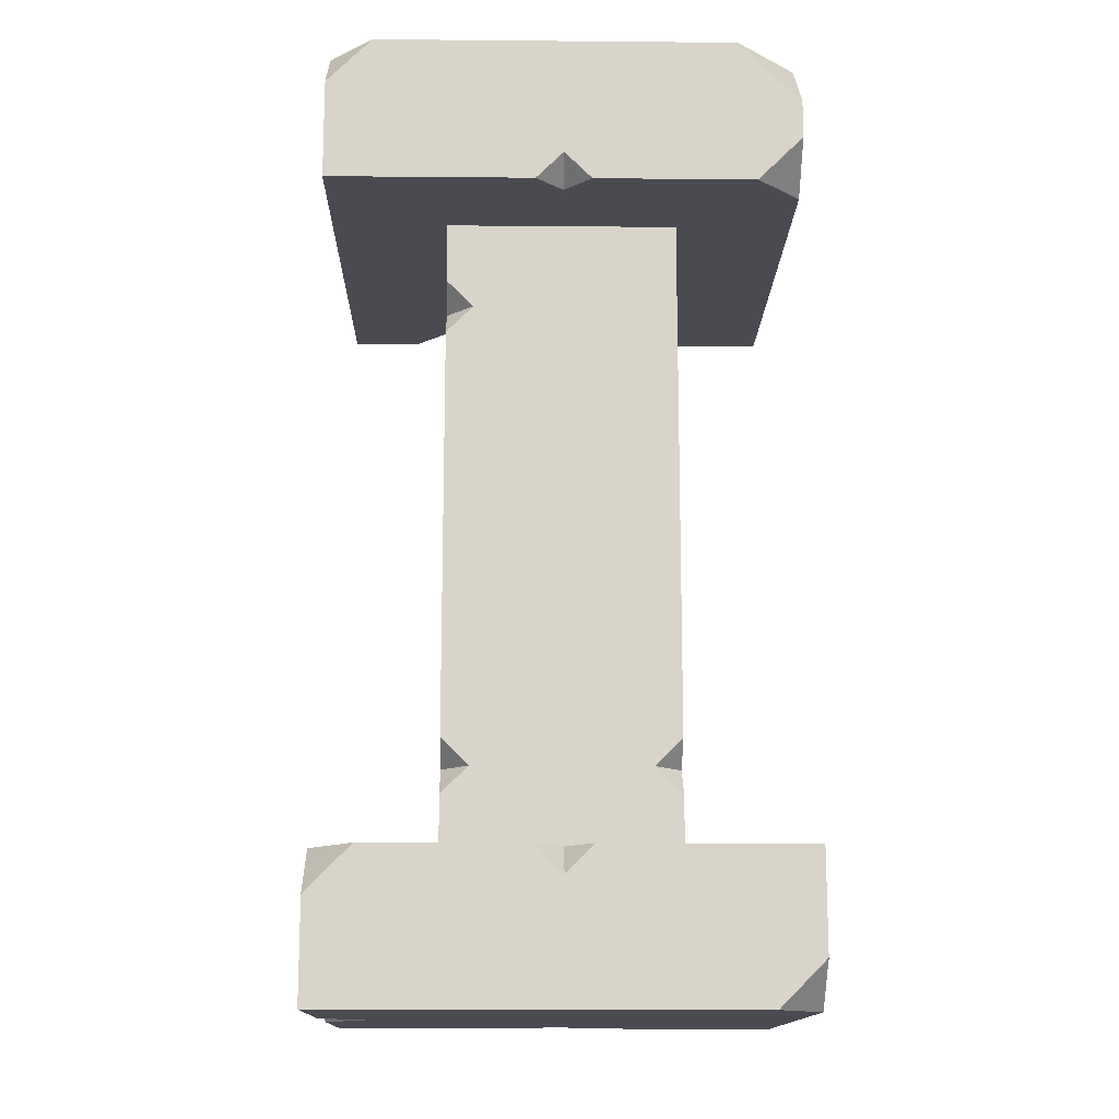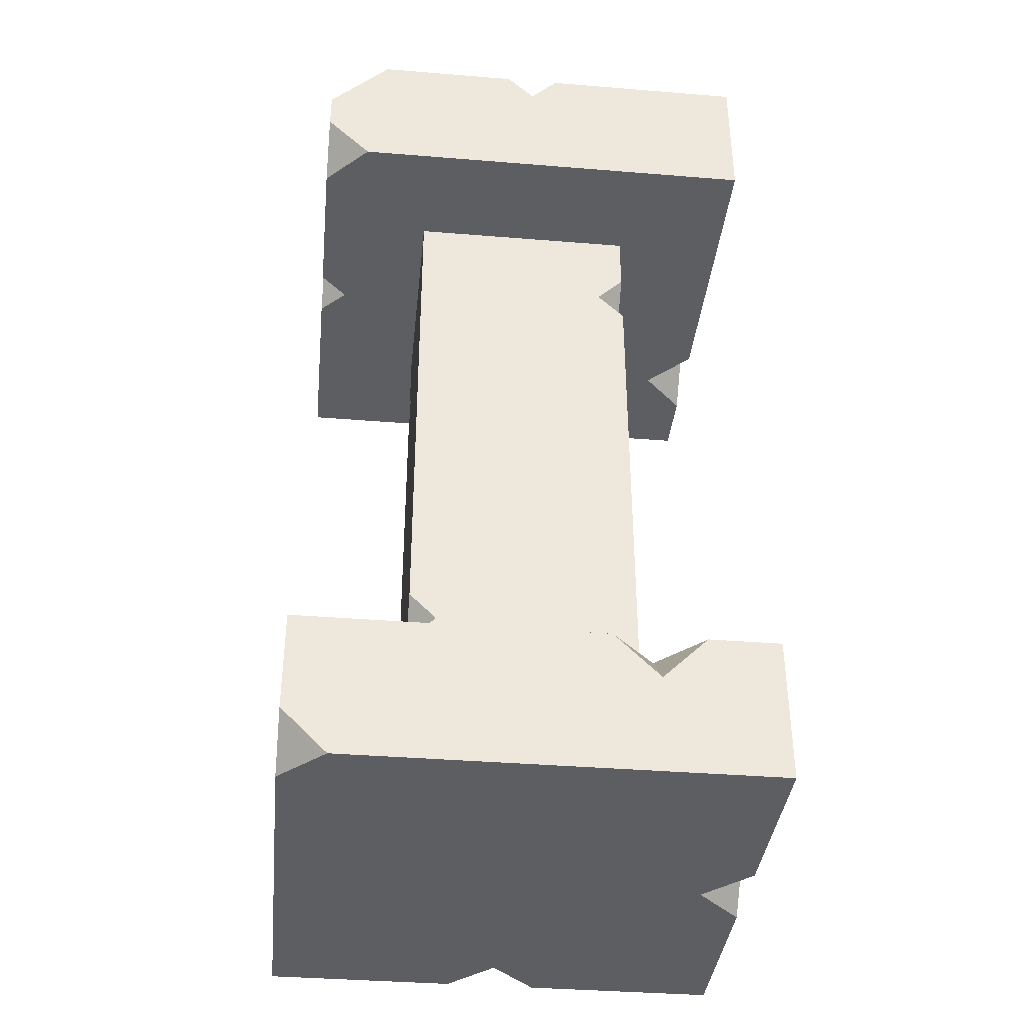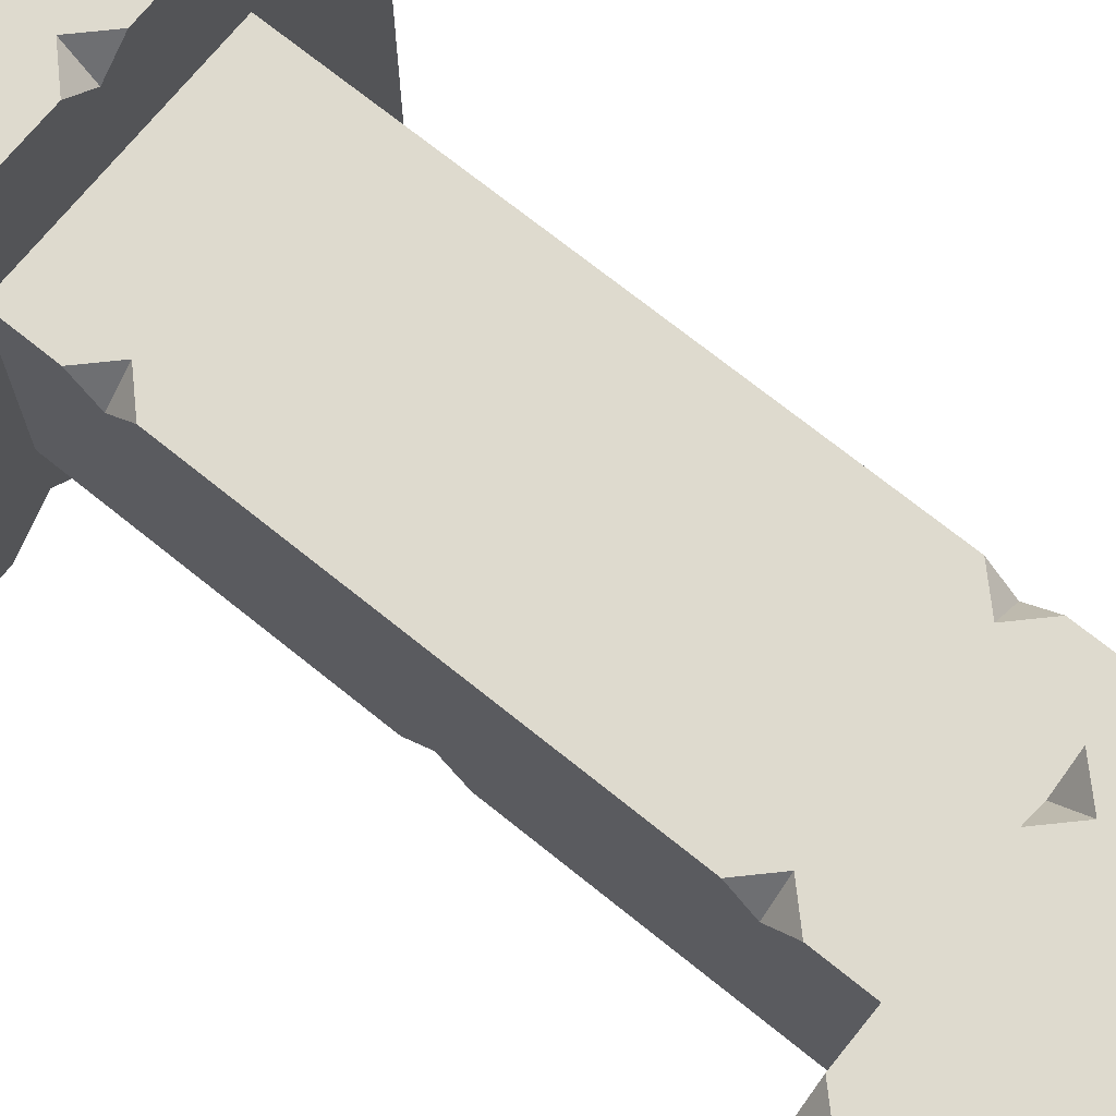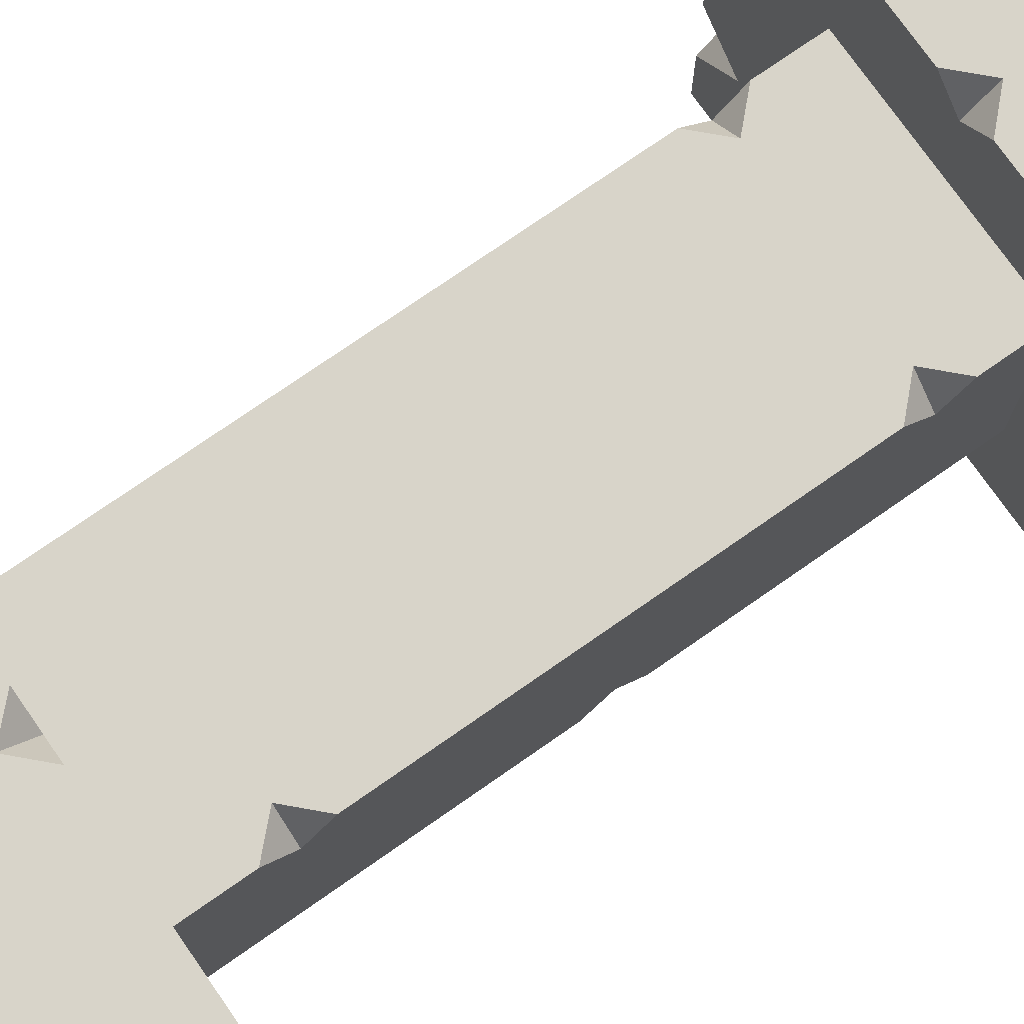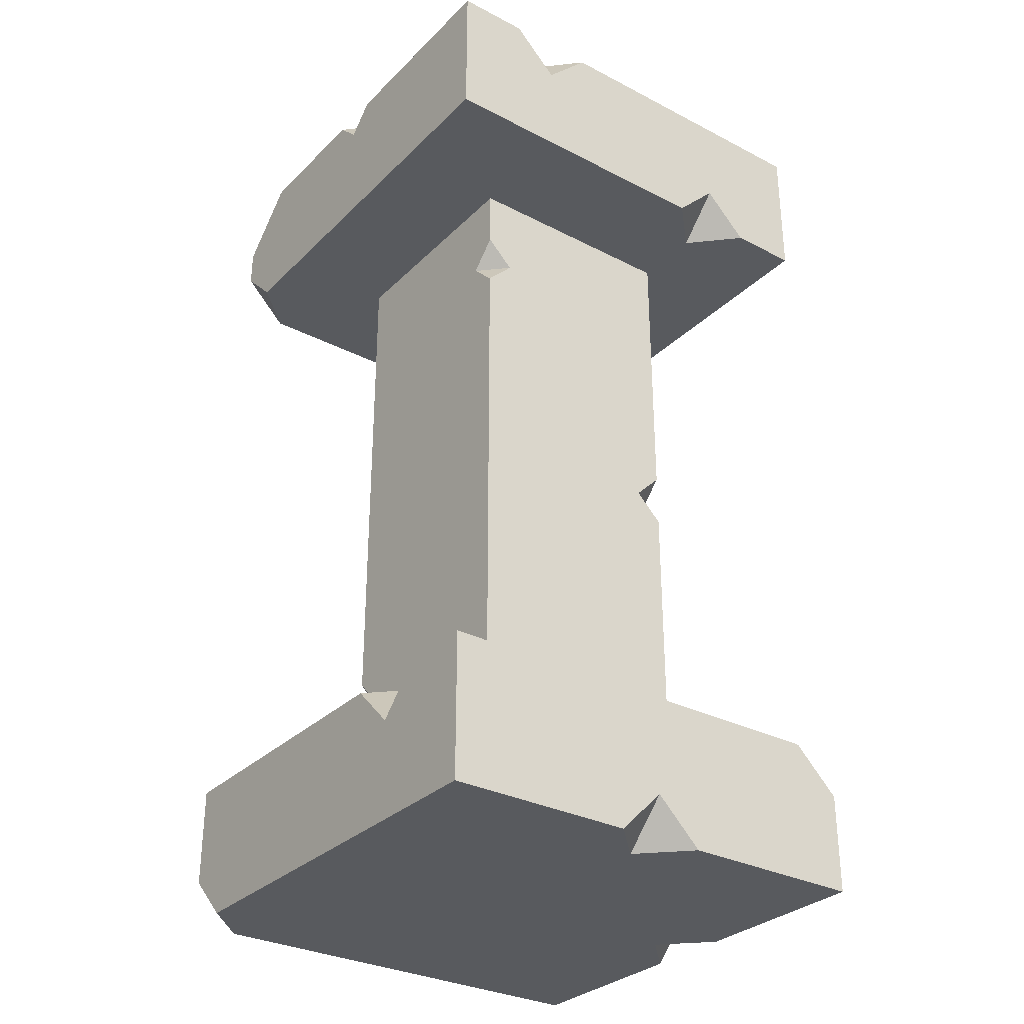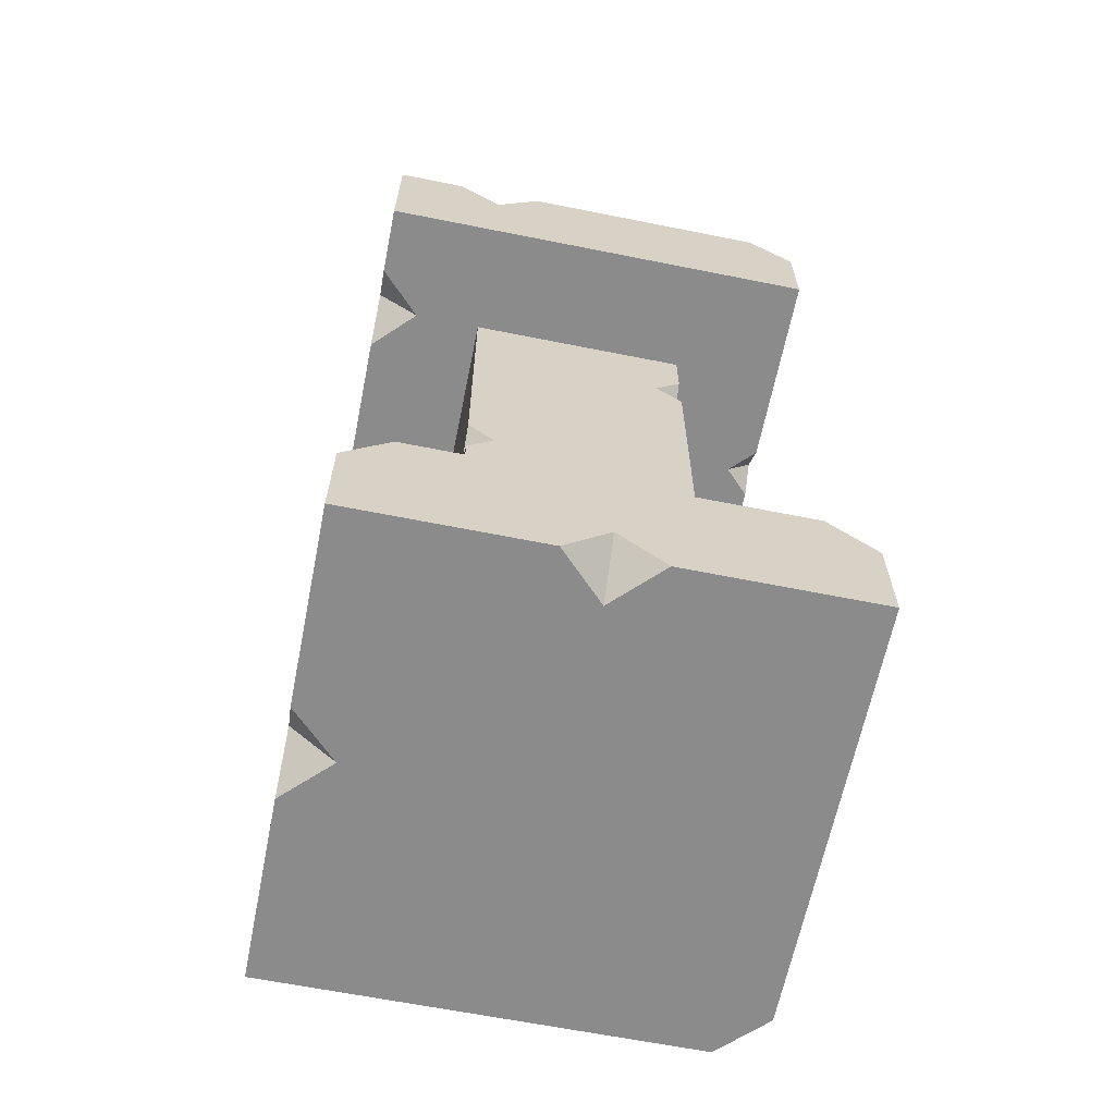
<metadata>
{"format":"obj","ext":"obj","renderer":"f3d","projection":"perspective","resolution":1024,"background":"white","views":[{"elev":-14.4,"azim":-1.1,"up":"+Y"},{"elev":-38.0,"azim":84.1,"up":"+Y"},{"elev":71.1,"azim":-51.1,"up":"+Z"},{"elev":75.2,"azim":-124.9,"up":"+Z"},{"elev":-31.0,"azim":143.6,"up":"+Y"},{"elev":-64.0,"azim":-101.4,"up":"+Y"}]}
</metadata>
<code>
o Pillar_05
v 0.5 0.3125 -0.5
v 0.5 0 -0.5
v 0.5 0.3125 0.5
v -0.5 0 -0.5
v -0.5 0 0.5
v -0.5 1.688 0.5
v -0.5 1.688 -0.5
v -0.5 2 -0.5
v 0.5 1.688 -0.5
v 0.5 2 -0.5
v -0.25 0 0.25
v -0.25 2 0.25
v -0.25 0 -0.25
v -0.25 2 -0.25
v 0.25 0 0.25
v 0.25 2 0.25
v 0.25 0 -0.25
v 0.25 2 -0.25
v 0.25 1.688 -0.5
v 0 1.688 -0.5
v -0.25 2 -0.5
v 0 2 -0.5
v -0.25 1.688 0.5
v 0.25 1.688 0.5
v 0.25 2 0.5
v 0 2 0.5
v -0.25 2 0.5
v -0.5 1.688 -0.25
v -0.5 1.688 0
v -0.5 1.688 0.25
v -0.5 2 0.25
v -0.5 2 0
v 0.5 1.688 0.25
v 0.5 1.688 0
v 0.5 1.688 -0.25
v 0.5 2 -0.25
v 0.5 2 0.25
v 0.25 2 -0.25
v 0.25 2 0
v 0.25 2 0.25
v 0 2 -0.25
v 0 2 0
v 0 2 0.25
v -0.25 2 -0.25
v -0.25 2 0
v -0.25 2 0.25
v -0.25 1.688 -0.25
v -0.25 1.688 0
v -0.25 1.688 0.25
v 0 1.688 -0.25
v 0 1.688 0
v 0 1.688 0.25
v 0.25 1.688 -0.25
v 0.25 1.688 0
v 0.25 1.688 0.25
v -0.25 1 0.25
v -0.25 1.5 -0.25
v -0.25 0.5 -0.25
v 0.25 1 -0.25
v 0.25 0.5 -0.25
v 0.25 1.5 0.25
v 0.25 1 0.25
v 0.25 0.3125 0.5
v -0.25 0.3125 0.5
v -0.25 0 0.5
v 0 0 0.5
v 0.25 0 0.5
v -0.25 0.3125 -0.5
v 0 0.3125 -0.5
v 0.25 0.3125 -0.5
v 0.25 0 -0.5
v -0.25 0 -0.5
v 0.5 0.3125 0
v 0.5 0.3125 0.25
v 0.5 0 0.25
v 0.5 0 0
v 0.5 0 -0.25
v -0.5 0.3125 0.25
v -0.5 0.3125 0
v -0.5 0.3125 -0.25
v -0.5 0 -0.25
v -0.5 0 0.25
v -0.25 0 -0.25
v -0.25 0 0
v -0.25 0 0.25
v 0 0 -0.25
v 0 0 0
v 0 0 0.25
v 0.25 0 -0.25
v 0.25 0 0
v 0.25 0 0.25
v 0.25 0.3125 -0.25
v 0.25 0.3125 0
v 0.25 0.3125 0.25
v 0 0.3125 -0.25
v 0 0.3125 0
v 0 0.3125 0.25
v -0.25 0.3125 -0.25
v -0.25 0.3125 0
v -0.25 0.3125 0.25
v 0.5 0 0.4028
v 0.5 0.09723 0.5
v 0.4028 0 0.5
v -0.5 0.2153 -0.5
v -0.5 0.3125 -0.4028
v -0.4028 0.3125 -0.5
v -0.5 0.3125 0.4028
v -0.5 0.2153 0.5
v -0.4028 0.3125 0.5
v -0.5 1.903 0.5
v -0.4028 2 0.5
v -0.5 2 0.4028
v 0.5 1.785 0.5
v 0.4028 1.688 0.5
v 0.5 1.688 0.4028
v -0.3472 1.688 -0.5
v -0.25 1.785 -0.5
v -0.1528 1.688 -0.5
v -0.25 1.688 -0.4028
v 0.3472 2 -0.5
v 0.25 1.903 -0.5
v 0.1528 2 -0.5
v 0.25 2 -0.4028
v -0.5 1.903 -0.25
v -0.5 2 -0.1528
v -0.4028 2 -0.25
v -0.5 2 -0.3472
v 0 0 -0.4028
v -0.09723 0 -0.5
v 0 0.09723 -0.5
v 0.09723 0 -0.5
v 0.5 0.3125 -0.3472
v 0.4028 0.3125 -0.25
v 0.5 0.3125 -0.1528
v 0.5 0.2153 -0.25
v -0.5 0 -0.09723
v -0.4028 0 0
v -0.5 0 0.09723
v -0.5 0.09723 0
v -0.05913 1.688 0.5
v 0 1.688 0.4409
v 0.05913 1.688 0.5
v 0 1.747 0.5
v 0.5 2 -0.05913
v 0.4409 2 0
v 0.5 2 0.05913
v 0.5 1.941 0
v -0.25 0.4409 0.25
v -0.1909 0.5 0.25
v -0.25 0.5591 0.25
v -0.25 0.5 0.1909
v -0.25 1.5 0.1909
v -0.25 1.441 0.25
v -0.1909 1.5 0.25
v -0.25 1.559 0.25
v -0.25 1.059 -0.25
v -0.1909 1 -0.25
v -0.25 0.9409 -0.25
v -0.25 1 -0.1909
v 0.25 1.559 -0.25
v 0.25 1.5 -0.1909
v 0.25 1.441 -0.25
v 0.1909 1.5 -0.25
v 0.25 0.5 0.1909
v 0.25 0.5591 0.25
v 0.1909 0.5 0.25
v 0.25 0.4409 0.25
v 0 0.3125 0.4409
v -0.05913 0.3125 0.5
v 0 0.2534 0.5
v 0.05913 0.3125 0.5
v 0.5 2 0.3668
v 0.3668 2 0.5
v 0.5 1.867 0.5
f 91 75 101 103 67
f 6 110 112 31 30
f 4 104 106 68 72
f 71 70 1 2
f 5 108 107 78 82
f 68 106 105 80 98
f 44 126 125 32 45
f 123 122 22 41 38
f 7 116 119 47 28
f 46 31 112 111 27
f 33 37 172 174 113 115
f 62 61 154 153 56
f 17 60 164 167 15
f 59 162 161 61 62
f 56 153 152 57 156 159
f 114 113 174 173 25 24
f 40 43 26 25
f 43 46 27 26
f 30 49 23 6
f 24 25 26 143 142
f 35 36 144 147 34
f 55 33 115 114 24
f 52 55 24 142 141
f 49 52 141 140 23
f 119 118 20 50 47
f 10 120 123 38 36
f 21 8 127 126 44
f 20 19 53 50
f 50 53 54 51
f 51 54 55 52
f 118 117 21 22 20
f 47 50 51 48
f 48 51 52 49
f 7 8 21 117 116
f 28 47 48 29
f 29 48 49 30
f 22 21 44 41
f 41 44 45 42
f 42 45 46 43
f 20 22 122 121 19
f 38 41 42 39
f 39 42 43 40
f 19 121 120 10 9
f 34 147 146 37 33
f 11 148 151 58 13
f 29 32 125 124 28
f 128 131 71 89 86
f 45 32 31 46
f 19 9 35 53
f 53 35 34 54
f 54 34 33 55
f 9 10 36 35
f 36 38 39 145 144
f 146 145 39 40 37
f 23 27 111 110 6
f 30 31 32 29
f 28 124 127 8 7
f 151 150 56 159 158 58
f 61 16 12 155 154
f 157 156 57 163 162 59
f 60 59 62 165 164
f 94 97 168 171 63
f 57 14 18 160 163
f 13 58 60 17
f 161 160 18 16 61
f 58 158 157 59 60
f 15 167 166 149 148 11
f 166 165 62 56 150 149
f 152 155 12 14 57
f 75 74 3 102 101
f 97 100 64 169 168
f 67 63 171 170 66
f 81 80 105 104 4
f 131 130 69 70 71
f 72 129 128 86 83
f 82 85 65 5
f 85 88 66 65
f 88 91 67 66
f 74 94 63 3
f 66 170 169 64 65
f 69 68 98 95
f 95 98 99 96
f 96 99 100 97
f 70 69 95 92
f 92 95 96 93
f 93 96 97 94
f 77 135 134 73 76
f 136 139 79 80 81
f 73 93 94 74
f 72 68 69 130 129
f 86 89 90 87
f 87 90 91 88
f 2 1 132 135 77
f 83 86 87 84
f 84 87 88 85
f 4 72 83 81
f 82 78 79 139 138
f 100 78 107 109 64
f 138 137 84 85 82
f 81 83 84 137 136
f 71 2 77 89
f 89 77 76 90
f 90 76 75 91
f 65 64 109 108 5
f 98 80 79 99
f 99 79 78 100
f 1 70 92 133 132
f 134 133 92 93 73
f 76 73 74 75
f 101 102 103
f 104 105 106
f 107 108 109
f 110 111 112
f 113 114 115
f 116 117 119
f 120 121 123
f 124 125 126
f 128 129 130
f 132 133 135
f 136 137 139
f 103 102 3 63 67
f 140 141 143
f 144 145 147
f 148 149 151
f 152 153 154
f 156 157 159
f 160 161 163
f 164 165 166
f 168 169 170
f 140 143 26 27 23
f 143 141 142
f 126 127 124
f 123 121 122
f 119 117 118
f 163 161 162
f 159 157 158
f 154 155 152
f 147 145 146
f 166 167 164
f 151 149 150
f 170 171 168
f 135 133 134
f 130 131 128
f 139 137 138
f 172 173 174
f 37 40 25 173 172

</code>
